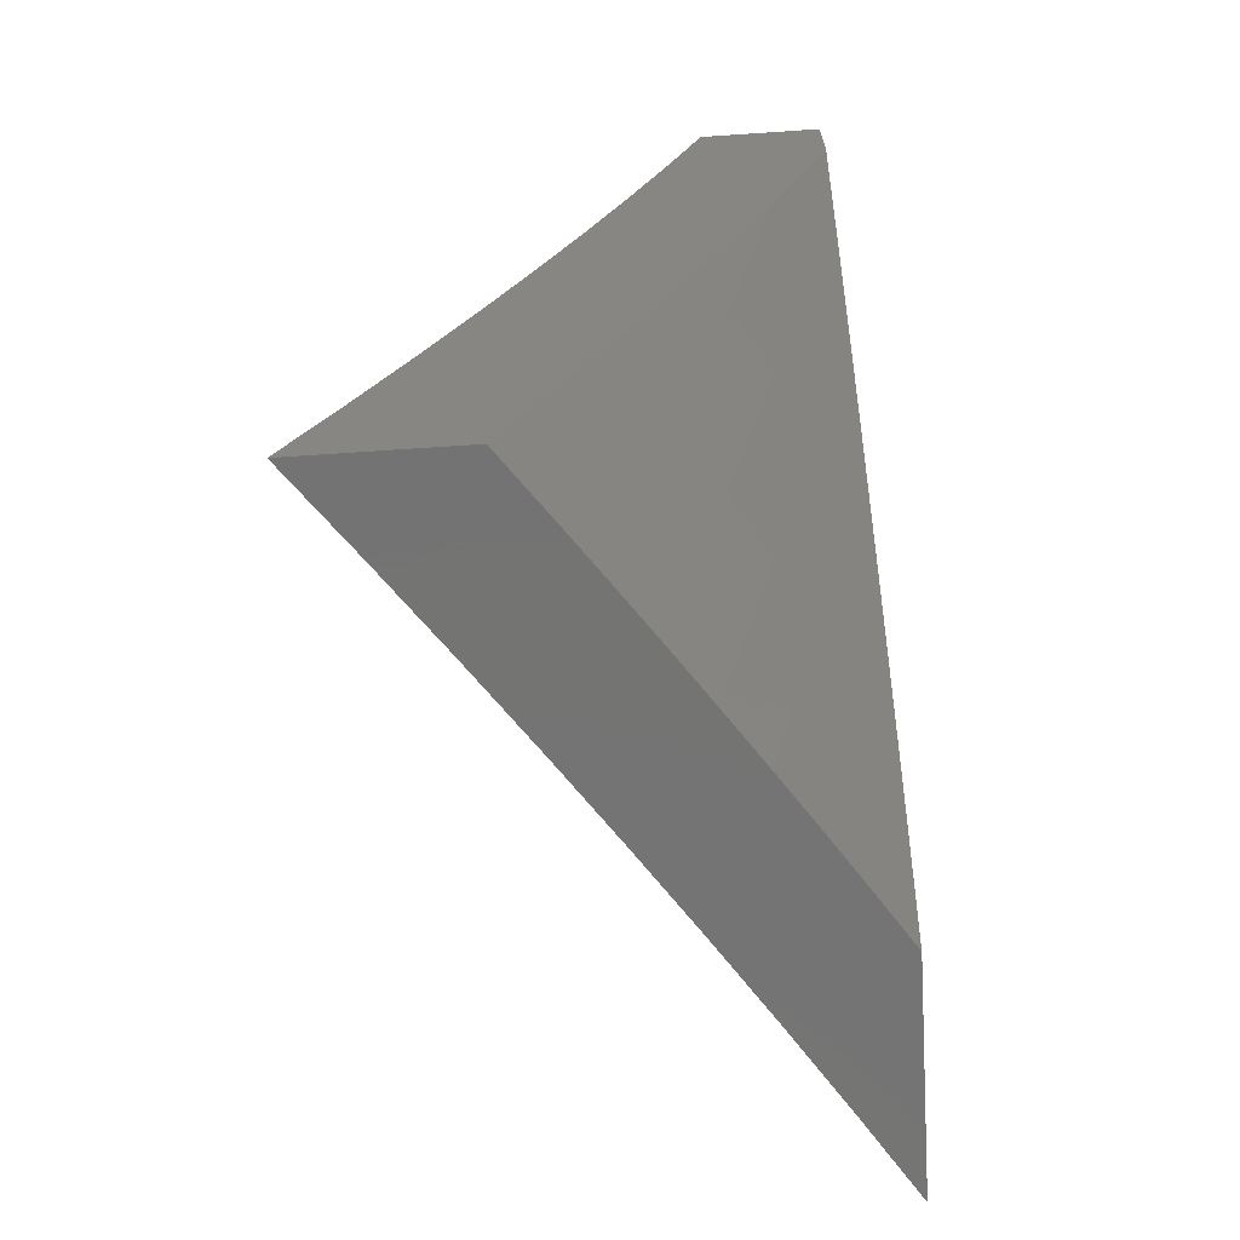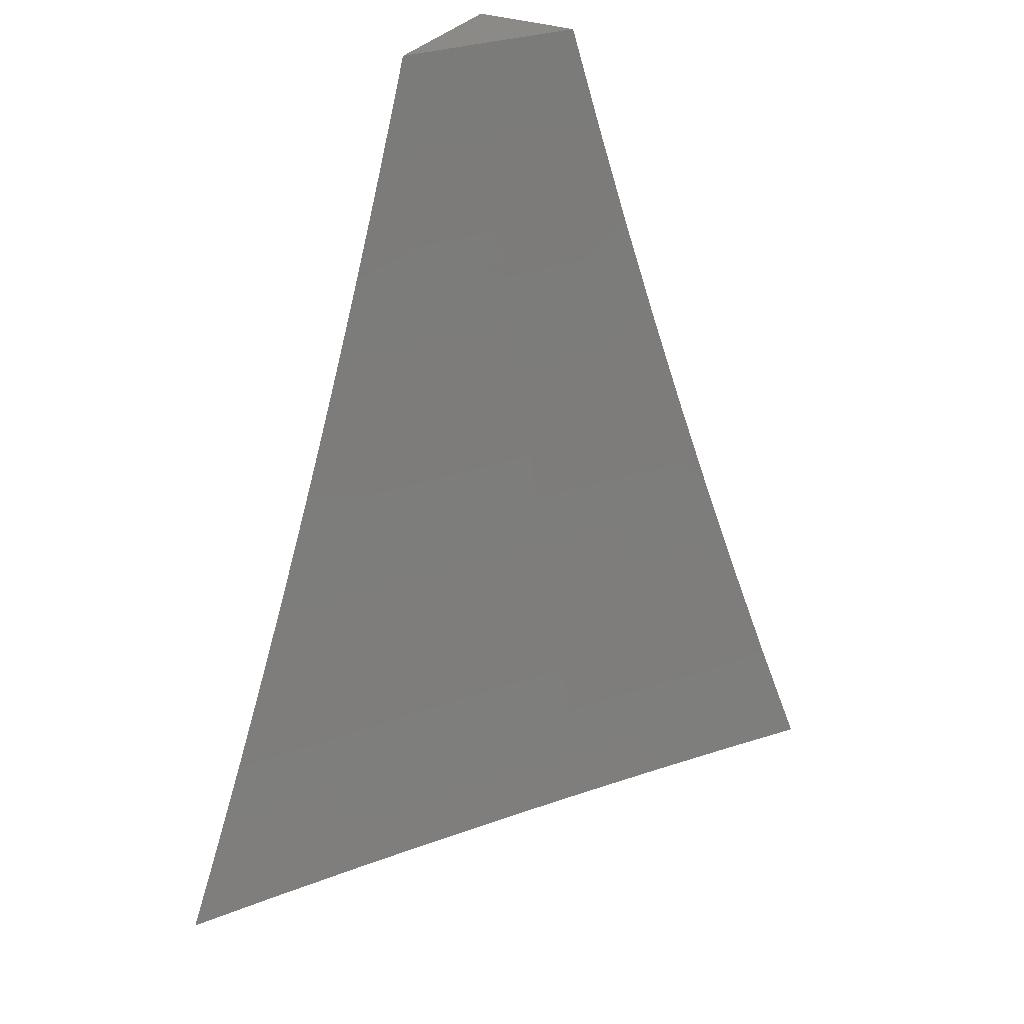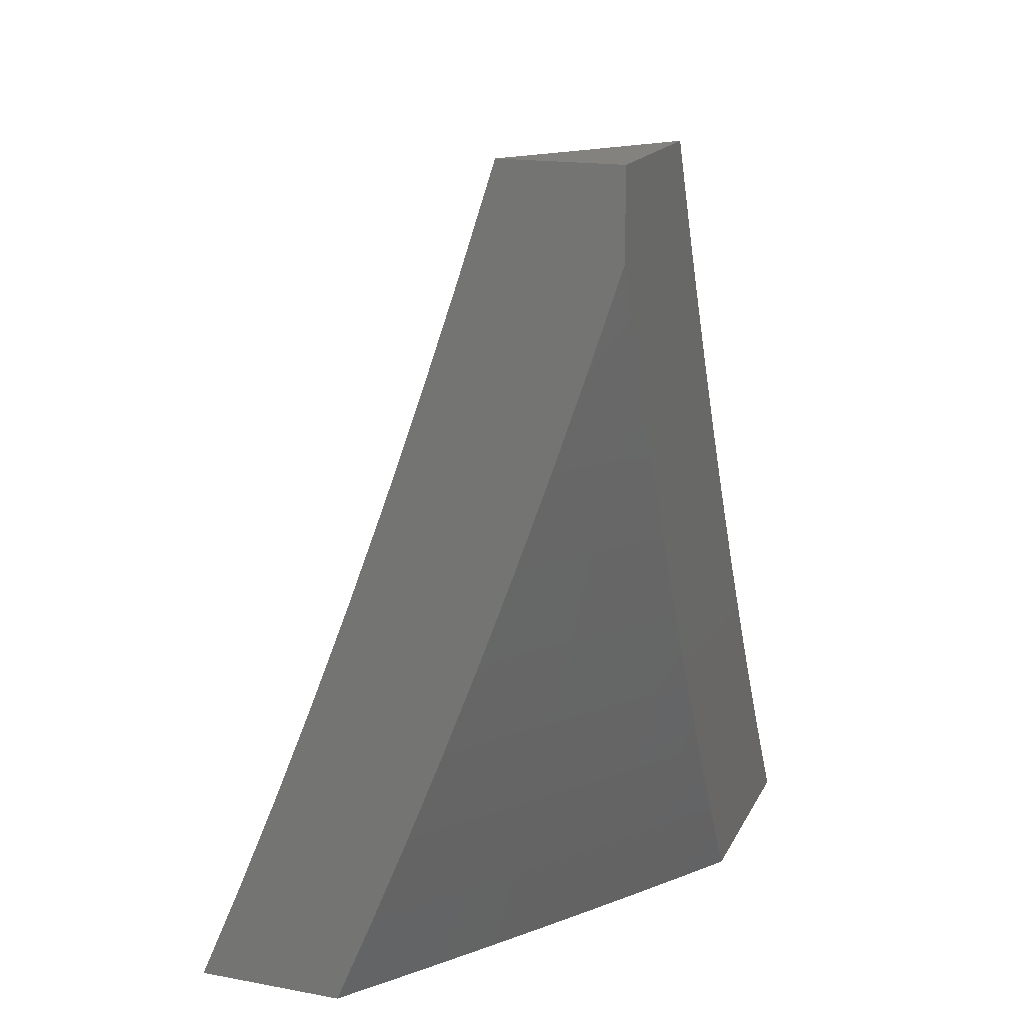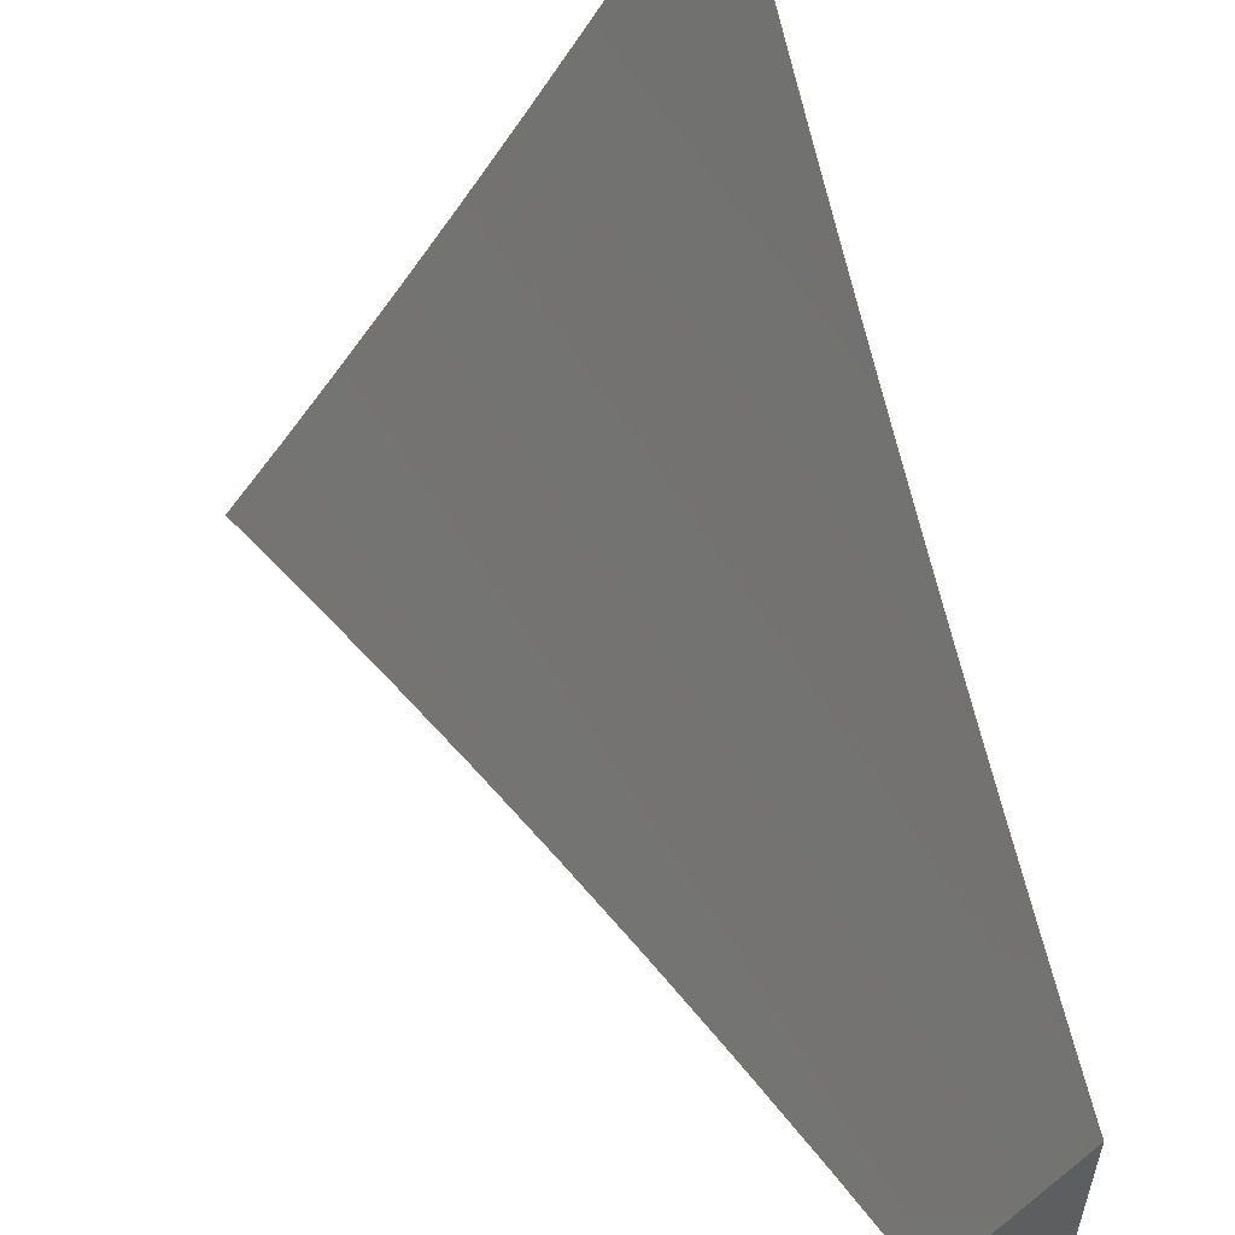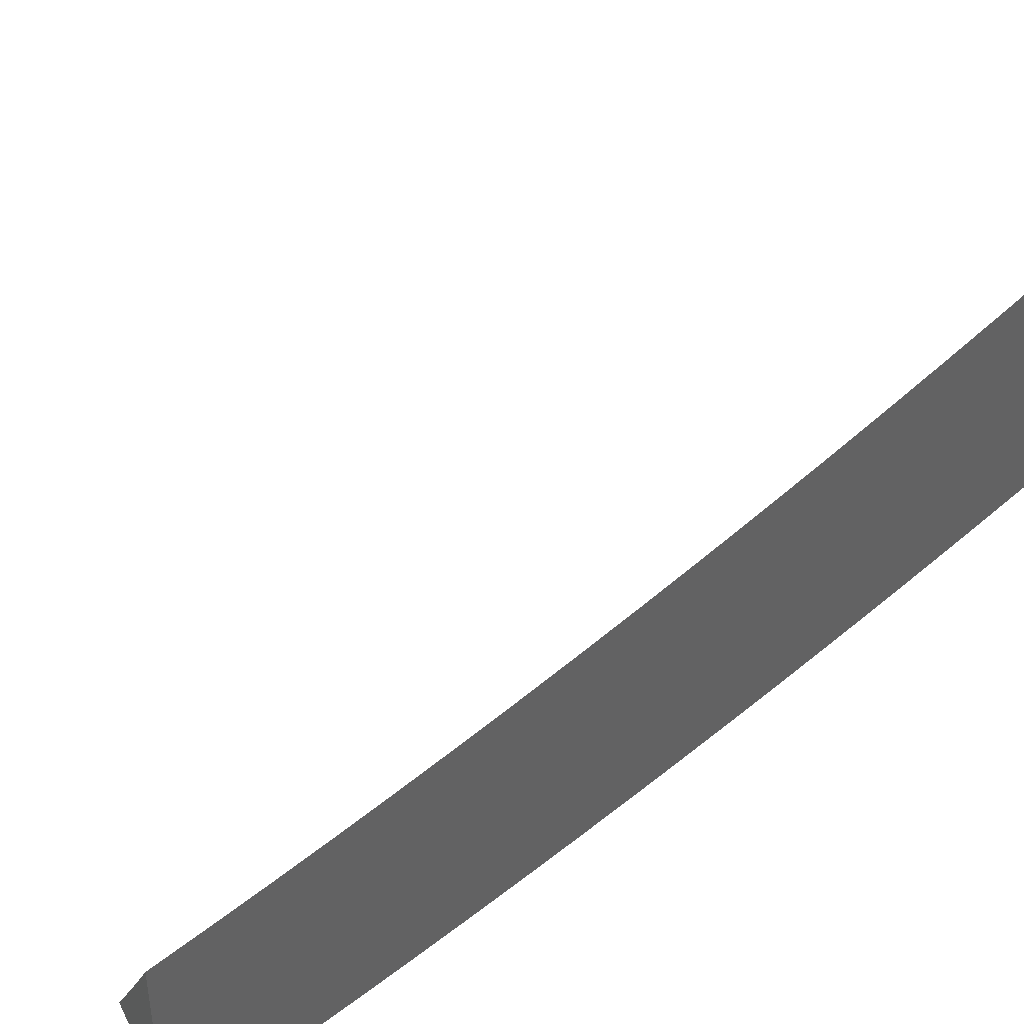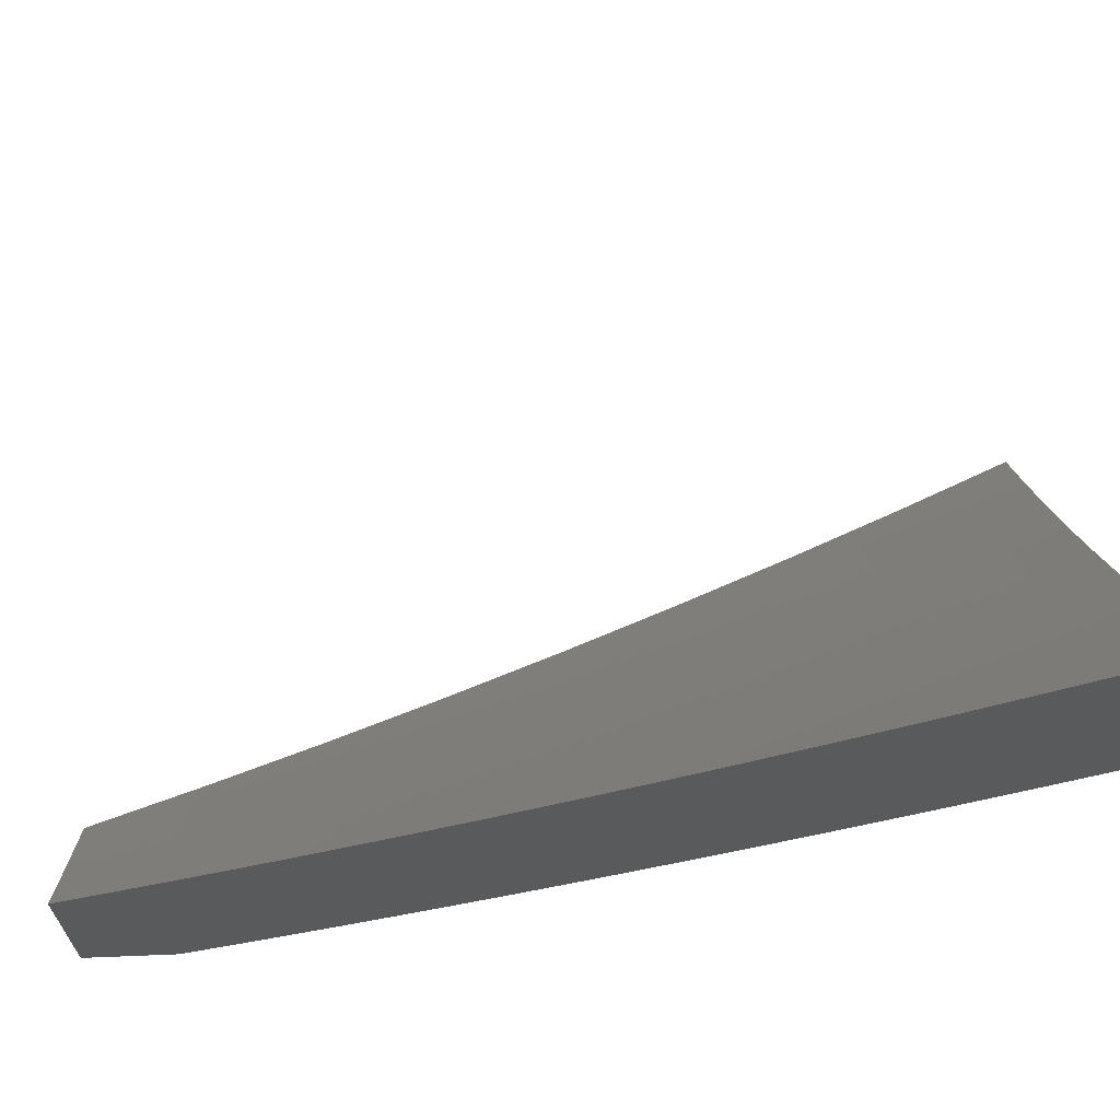
<metadata>
{"format":"stl","ext":"stl","renderer":"f3d","projection":"perspective","resolution":1024,"background":"white","views":[{"elev":-65.9,"azim":3.9,"up":"+Z"},{"elev":30.7,"azim":-151.2,"up":"+Z"},{"elev":17.3,"azim":19.8,"up":"+Z"},{"elev":55.1,"azim":-17.9,"up":"+Y"},{"elev":40.4,"azim":64.9,"up":"+Y"},{"elev":67.2,"azim":87.7,"up":"+Y"}]}
</metadata>
<code>
# stl→obj: 170 verts, 336 faces
v 8.66 -6 -4
v 8.704 -5.939 -4
v 8.707 -6 -3.889
v 8.736 -5.96 -3.888
v 8.753 -6 -3.778
v 8.767 -5.982 -3.776
v 8.797 -6 -3.666
v 8.811 -5.919 -3.776
v 8.841 -5.94 -3.663
v 8.855 -5.857 -3.776
v 8.885 -5.877 -3.663
v 8.898 -5.794 -3.776
v 8.928 -5.814 -3.663
v 8.94 -5.731 -3.776
v 8.971 -5.751 -3.663
v 9 -5.703 -3.671
v 9 -5.735 -3.615
v 8.747 -5.877 -4
v 8.78 -5.899 -3.888
v 8.791 -5.815 -4
v 8.823 -5.836 -3.888
v 8.833 -5.753 -4
v 8.866 -5.774 -3.888
v 8.876 -5.69 -4
v 8.909 -5.711 -3.888
v 8.918 -5.627 -4
v 8.951 -5.648 -3.888
v 8.983 -5.668 -3.776
v 9 -5.67 -3.727
v 9 -5.637 -3.782
v 9 -5.604 -3.837
v 8.992 -5.584 -3.888
v 9 -5.57 -3.892
v 8.959 -5.564 -4
v 9 -5.535 -3.946
v 9 -5.5 -4
v 9 -5.766 -3.559
v 8.958 -5.833 -3.551
v 9 -5.797 -3.503
v 9 -5.828 -3.446
v 8.987 -5.852 -3.438
v 9 -5.858 -3.389
v 8.943 -5.915 -3.438
v 9 -5.887 -3.332
v 8.97 -5.933 -3.326
v 9 -5.916 -3.274
v 9 -5.945 -3.217
v 8.997 -5.951 -3.213
v 9 -5.973 -3.159
v 8.962 -6 -3.214
v 9 -6 -3.1
v 8.923 -6 -3.328
v 8.926 -5.997 -3.326
v 8.899 -5.978 -3.438
v 8.883 -6 -3.441
v 8.871 -5.959 -3.551
v 8.841 -6 -3.554
v 8.915 -5.896 -3.551
v 9 -5.23 -4
v 8.939 -5.328 -4
v 9 -5.27 -3.94
v 8.957 -5.339 -3.941
v 9 -5.31 -3.88
v 8.975 -5.349 -3.883
v 8.992 -5.359 -3.824
v 8.93 -5.458 -3.824
v 9 -5.388 -3.759
v 8.947 -5.468 -3.765
v 8.964 -5.478 -3.706
v 8.9 -5.576 -3.706
v 8.916 -5.587 -3.647
v 8.835 -5.674 -3.706
v 8.851 -5.684 -3.647
v 8.785 -5.782 -3.647
v 8.8 -5.792 -3.588
v 8.733 -5.889 -3.588
v 8.748 -5.899 -3.529
v 8.664 -5.985 -3.588
v 8.679 -5.996 -3.529
v 8.637 -6 -3.63
v 8.686 -6 -3.505
v 8.895 -5.437 -3.941
v 8.877 -5.427 -4
v 8.832 -5.534 -3.941
v 8.814 -5.524 -4
v 8.768 -5.631 -3.941
v 8.75 -5.621 -4
v 8.702 -5.728 -3.941
v 8.685 -5.717 -4
v 8.635 -5.823 -3.941
v 8.618 -5.812 -4
v 8.551 -5.906 -4
v 8.568 -5.918 -3.941
v 8.482 -6 -4
v 8.536 -6 -3.877
v 8.587 -6 -3.754
v 8.601 -5.941 -3.824
v 8.585 -5.93 -3.883
v 8.652 -5.835 -3.883
v 8.633 -5.964 -3.706
v 8.617 -5.953 -3.765
v 8.686 -5.857 -3.765
v 8.669 -5.846 -3.824
v 8.736 -5.75 -3.824
v 8.719 -5.739 -3.883
v 8.785 -5.642 -3.883
v 8.85 -5.545 -3.883
v 8.732 -6 -3.38
v 8.764 -5.909 -3.47
v 8.777 -6 -3.254
v 8.793 -5.929 -3.352
v 8.778 -5.919 -3.411
v 8.831 -5.812 -3.47
v 8.816 -5.802 -3.529
v 8.883 -5.704 -3.529
v 8.867 -5.694 -3.588
v 8.948 -5.607 -3.529
v 8.932 -5.597 -3.588
v 9 -5.5 -3.574
v 8.996 -5.497 -3.588
v 9 -5.463 -3.636
v 8.98 -5.488 -3.647
v 9 -5.426 -3.698
v 8.82 -6 -3.127
v 8.835 -5.957 -3.175
v 8.821 -5.948 -3.234
v 8.807 -5.938 -3.293
v 8.875 -5.841 -3.293
v 8.861 -5.832 -3.352
v 8.928 -5.733 -3.352
v 8.913 -5.724 -3.411
v 8.993 -5.635 -3.352
v 8.978 -5.626 -3.411
v 9 -5.606 -3.386
v 9 -5.571 -3.449
v 8.862 -6 -3
v 8.861 -5.975 -3.057
v 8.848 -5.966 -3.116
v 8.903 -5.859 -3.175
v 8.889 -5.85 -3.234
v 8.956 -5.752 -3.234
v 8.942 -5.742 -3.293
v 9 -5.673 -3.259
v 9 -5.64 -3.323
v 8.931 -5.9 -3
v 8.93 -5.877 -3.057
v 8.916 -5.868 -3.116
v 8.984 -5.769 -3.116
v 8.97 -5.76 -3.175
v 9 -5.738 -3.13
v 9 -5.706 -3.195
v 9 -5.8 -3
v 8.997 -5.778 -3.057
v 9 -5.769 -3.065
v 8.963 -5.616 -3.47
v 9 -5.535 -3.512
v 9 -5.349 -3.82
v 8.913 -5.448 -3.883
v 8.867 -5.556 -3.824
v 8.883 -5.566 -3.765
v 8.802 -5.653 -3.824
v 8.819 -5.663 -3.765
v 8.752 -5.761 -3.765
v 8.769 -5.772 -3.706
v 8.702 -5.868 -3.706
v 8.718 -5.878 -3.647
v 8.649 -5.975 -3.647
v 8.898 -5.714 -3.47
v 8.846 -5.822 -3.411
v 9 -6 -3
f 1 2 3
f 3 2 4
f 3 4 5
f 5 4 6
f 5 6 7
f 7 6 8
f 7 8 9
f 9 8 10
f 9 10 11
f 11 10 12
f 11 12 13
f 13 12 14
f 13 14 15
f 15 14 16
f 15 16 17
f 2 18 4
f 4 18 19
f 4 19 6
f 6 19 8
f 18 20 19
f 19 20 21
f 19 21 8
f 8 21 10
f 20 22 21
f 21 22 23
f 21 23 10
f 10 23 12
f 22 24 23
f 23 24 25
f 23 25 12
f 12 25 14
f 24 26 25
f 25 26 27
f 25 27 14
f 14 27 28
f 14 28 29
f 29 28 30
f 30 28 27
f 30 27 31
f 31 27 32
f 31 32 33
f 33 32 34
f 33 34 35
f 35 34 36
f 26 34 27
f 27 34 32
f 29 16 14
f 17 37 15
f 15 37 13
f 13 37 38
f 38 37 39
f 38 39 40
f 38 40 41
f 41 40 42
f 41 42 43
f 43 42 44
f 43 44 45
f 45 44 46
f 45 46 47
f 45 47 48
f 48 47 49
f 48 49 50
f 50 49 51
f 52 53 50
f 50 53 45
f 50 45 48
f 53 52 54
f 54 52 55
f 54 55 56
f 56 55 57
f 56 57 9
f 9 57 7
f 9 11 56
f 56 11 58
f 56 58 54
f 54 58 43
f 54 43 53
f 53 43 45
f 11 13 58
f 58 13 38
f 58 38 43
f 43 38 41
f 59 60 61
f 61 60 62
f 61 62 63
f 63 62 64
f 63 64 65
f 65 64 66
f 65 66 67
f 67 66 68
f 67 68 69
f 69 68 70
f 69 70 71
f 71 70 72
f 71 72 73
f 73 72 74
f 73 74 75
f 75 74 76
f 75 76 77
f 77 76 78
f 77 78 79
f 79 78 80
f 79 80 81
f 62 60 82
f 82 60 83
f 82 83 84
f 84 83 85
f 84 85 86
f 86 85 87
f 86 87 88
f 88 87 89
f 88 89 90
f 90 89 91
f 90 91 92
f 90 92 93
f 93 92 94
f 93 94 95
f 96 97 95
f 95 97 98
f 95 98 93
f 93 98 99
f 93 99 90
f 90 99 88
f 80 100 96
f 96 100 101
f 96 101 97
f 97 101 102
f 97 102 103
f 103 102 104
f 103 104 105
f 105 104 106
f 105 106 86
f 86 106 107
f 86 107 84
f 84 107 82
f 108 109 81
f 81 109 77
f 81 77 79
f 110 111 108
f 108 111 112
f 108 112 109
f 109 112 113
f 109 113 114
f 114 113 115
f 114 115 116
f 116 115 117
f 116 117 118
f 118 117 119
f 118 119 120
f 120 119 121
f 120 121 122
f 122 121 123
f 122 123 69
f 69 123 67
f 124 125 110
f 110 125 126
f 110 126 127
f 127 126 128
f 127 128 129
f 129 128 130
f 129 130 131
f 131 130 132
f 131 132 133
f 133 132 134
f 133 134 135
f 136 137 124
f 124 137 138
f 124 138 125
f 125 138 139
f 125 139 140
f 140 139 141
f 140 141 142
f 142 141 143
f 142 143 144
f 136 145 137
f 137 145 146
f 137 146 147
f 147 146 148
f 147 148 149
f 149 148 150
f 149 150 151
f 145 152 146
f 146 152 153
f 146 153 148
f 148 153 154
f 148 154 150
f 152 154 153
f 149 151 141
f 141 151 143
f 134 132 144
f 144 132 130
f 144 130 142
f 142 130 128
f 142 128 140
f 140 128 126
f 140 126 125
f 133 135 155
f 155 135 156
f 155 156 117
f 117 156 119
f 67 157 65
f 65 157 63
f 64 62 158
f 158 62 82
f 158 82 107
f 64 158 66
f 66 158 159
f 66 159 160
f 160 159 161
f 160 161 162
f 162 161 163
f 162 163 164
f 164 163 165
f 164 165 166
f 166 165 100
f 166 100 167
f 167 100 80
f 167 80 78
f 159 158 107
f 70 68 160
f 160 68 66
f 118 120 122
f 118 122 71
f 71 122 69
f 161 159 106
f 106 159 107
f 72 70 162
f 162 70 160
f 116 118 73
f 73 118 71
f 117 115 155
f 155 115 168
f 155 168 133
f 133 168 131
f 163 161 104
f 104 161 106
f 74 72 164
f 164 72 162
f 114 116 75
f 75 116 73
f 115 113 168
f 168 113 169
f 168 169 131
f 131 169 129
f 147 149 139
f 139 149 141
f 86 88 105
f 105 88 99
f 105 99 103
f 103 99 98
f 103 98 97
f 165 163 102
f 102 163 104
f 76 74 166
f 166 74 164
f 109 114 77
f 77 114 75
f 113 112 169
f 169 112 111
f 169 111 129
f 129 111 127
f 137 147 138
f 138 147 139
f 100 165 101
f 101 165 102
f 78 76 167
f 167 76 166
f 110 127 111
f 170 51 152
f 152 51 49
f 152 49 154
f 154 49 47
f 154 47 150
f 150 47 46
f 150 46 44
f 150 44 151
f 151 44 42
f 151 42 143
f 143 42 40
f 143 40 144
f 144 40 39
f 144 39 134
f 134 39 37
f 134 37 135
f 135 37 17
f 135 17 156
f 156 17 16
f 156 16 29
f 156 29 119
f 119 29 30
f 119 30 121
f 121 30 31
f 121 31 123
f 123 31 33
f 123 33 67
f 67 33 35
f 67 35 157
f 157 35 36
f 157 36 63
f 63 36 61
f 61 36 59
f 34 83 36
f 36 83 60
f 36 60 59
f 34 26 83
f 83 26 85
f 85 26 24
f 85 24 87
f 87 24 22
f 87 22 20
f 87 20 89
f 89 20 18
f 89 18 91
f 91 18 2
f 91 2 1
f 94 92 1
f 1 92 91
f 152 145 170
f 170 145 136
f 3 96 1
f 1 96 95
f 1 95 94
f 96 3 80
f 80 3 5
f 80 5 81
f 81 5 7
f 81 7 57
f 81 57 108
f 108 57 55
f 108 55 110
f 110 55 52
f 110 52 124
f 124 52 50
f 124 50 136
f 136 50 51
f 136 51 170

</code>
